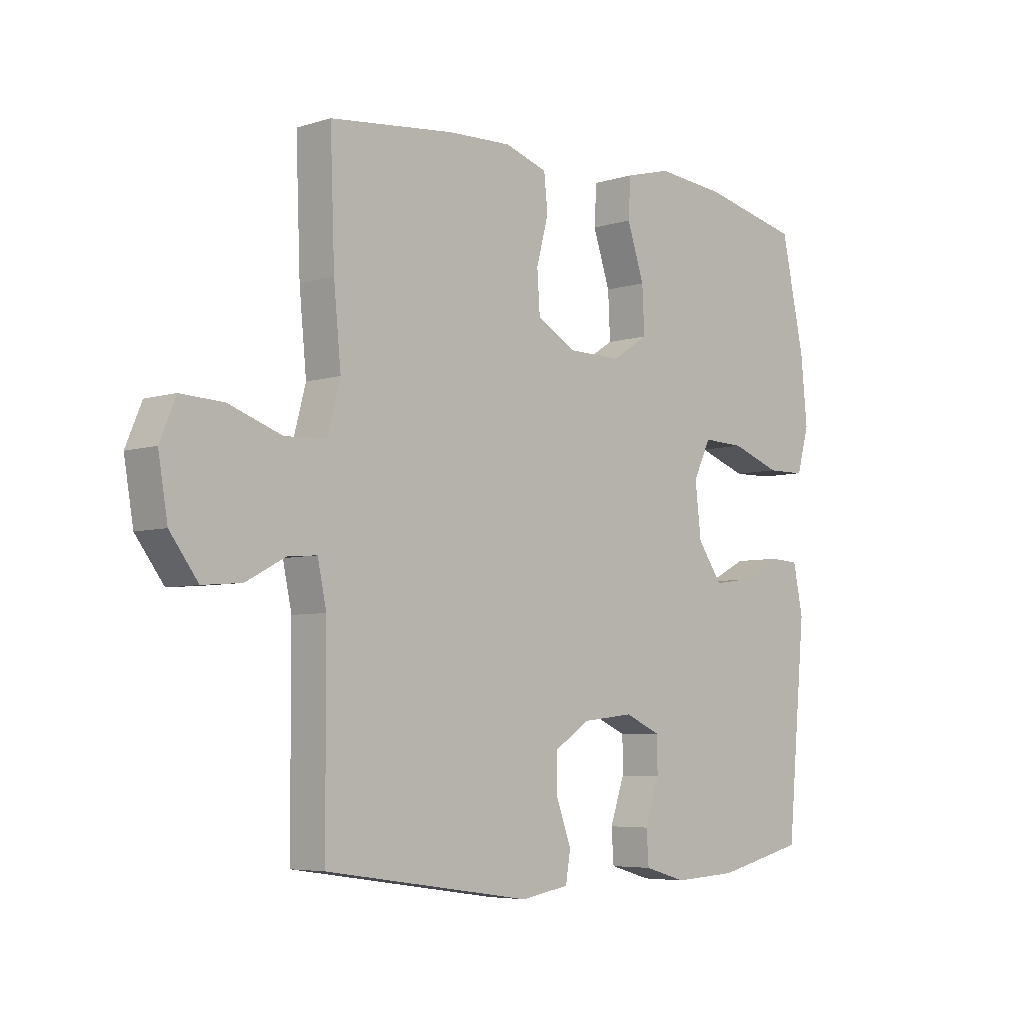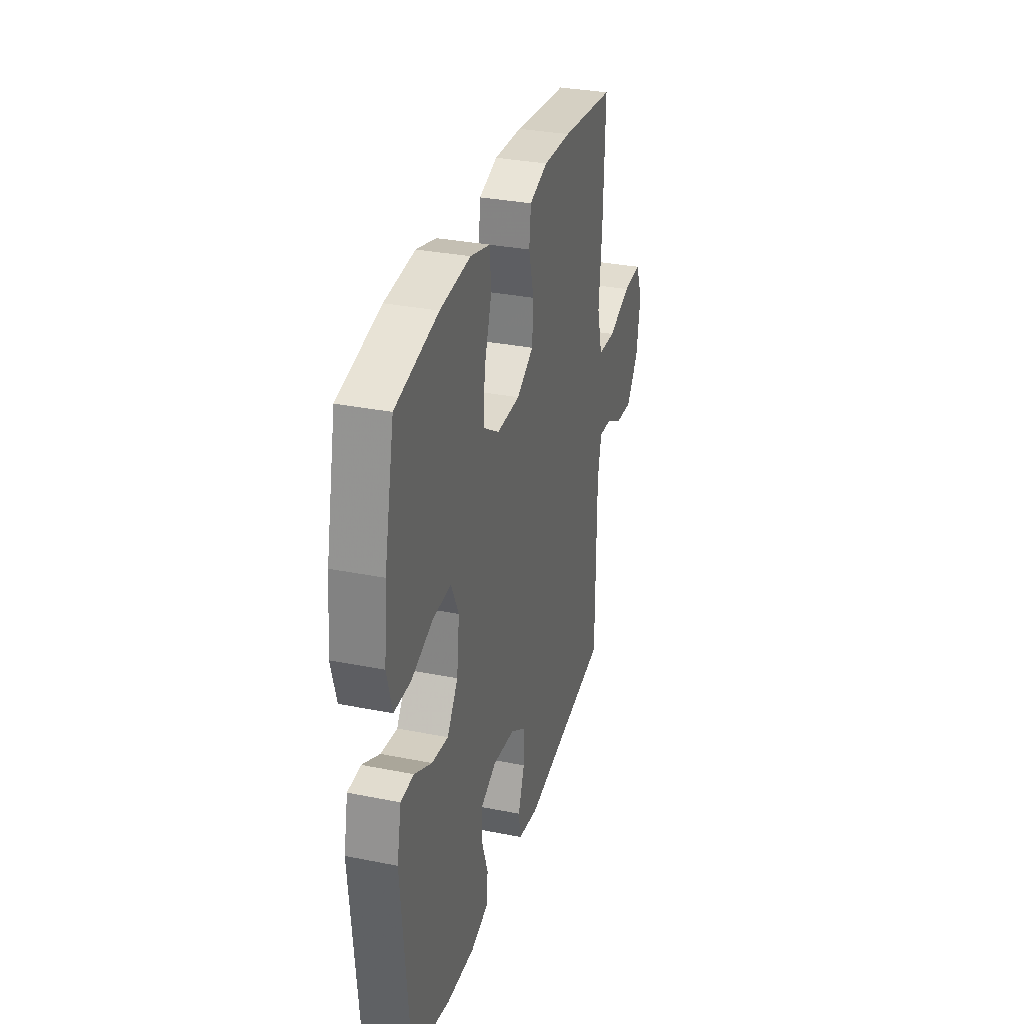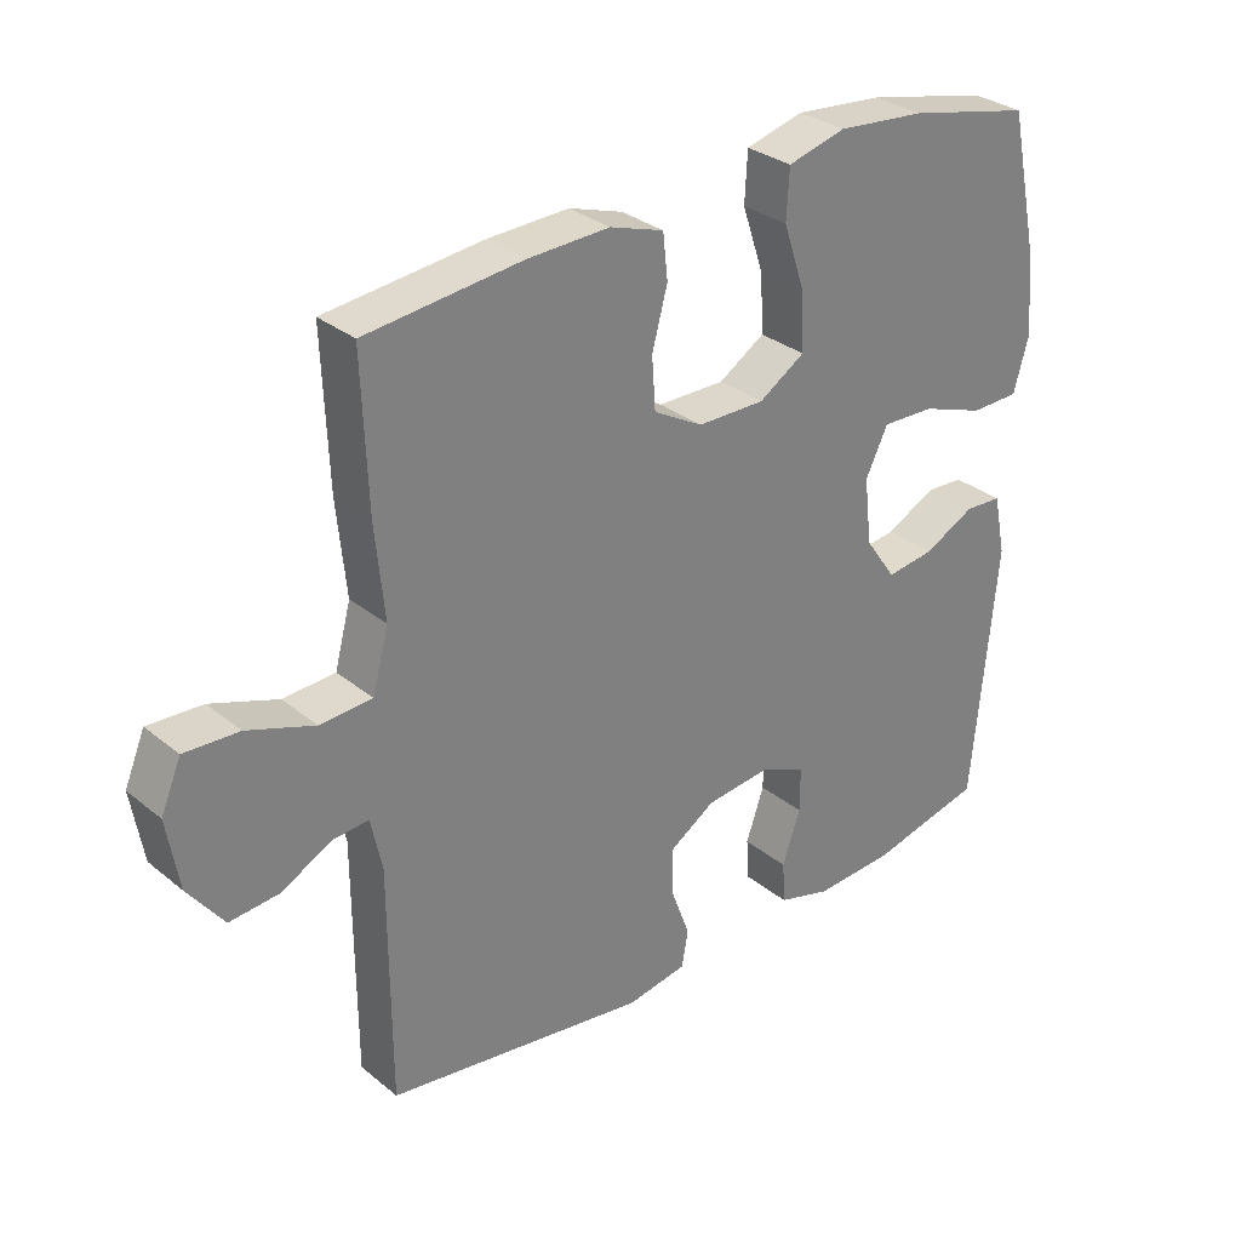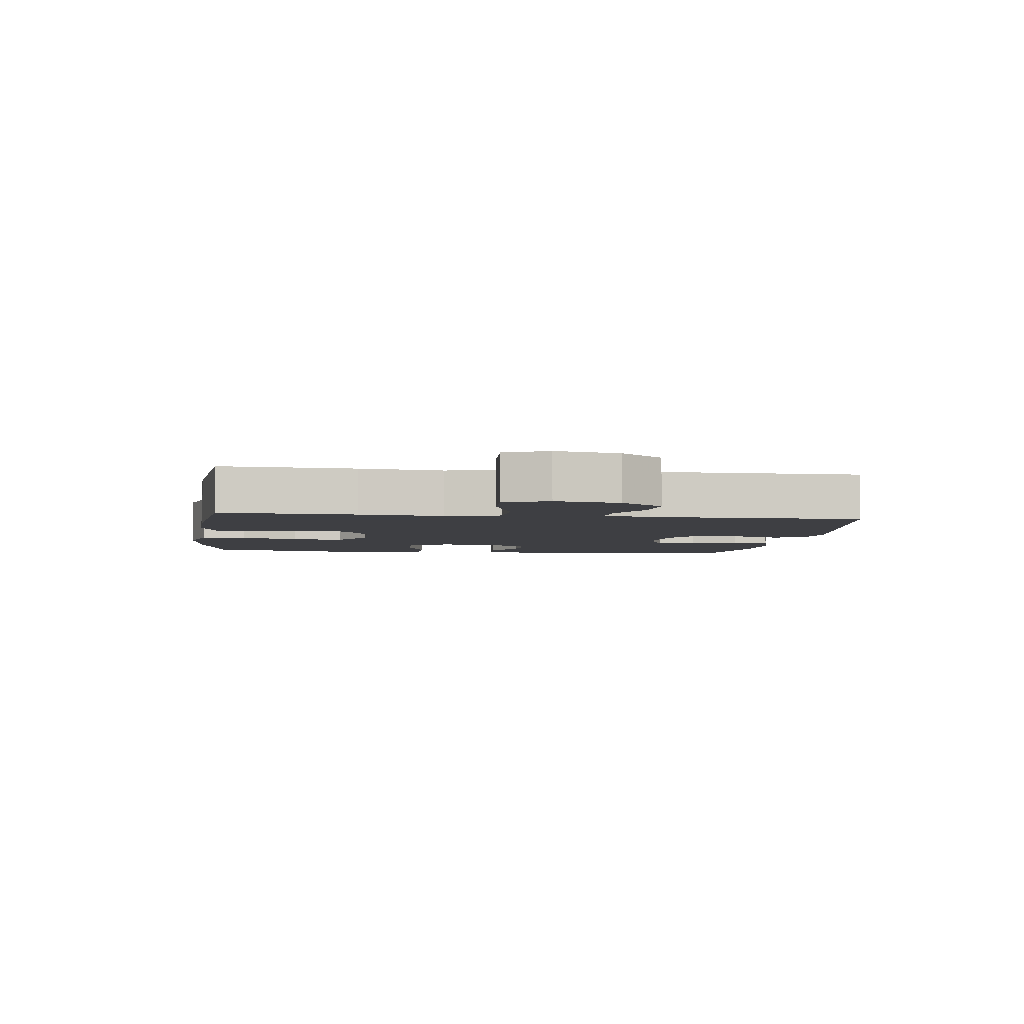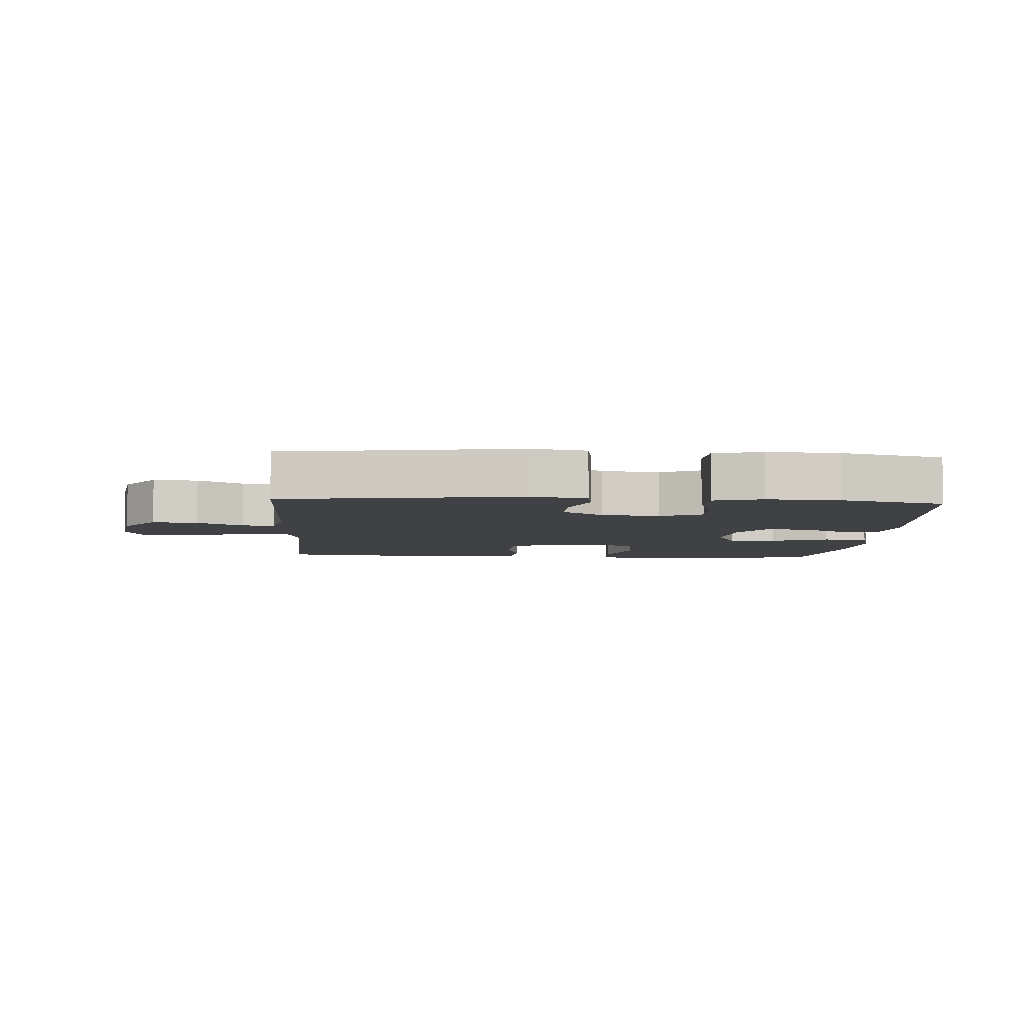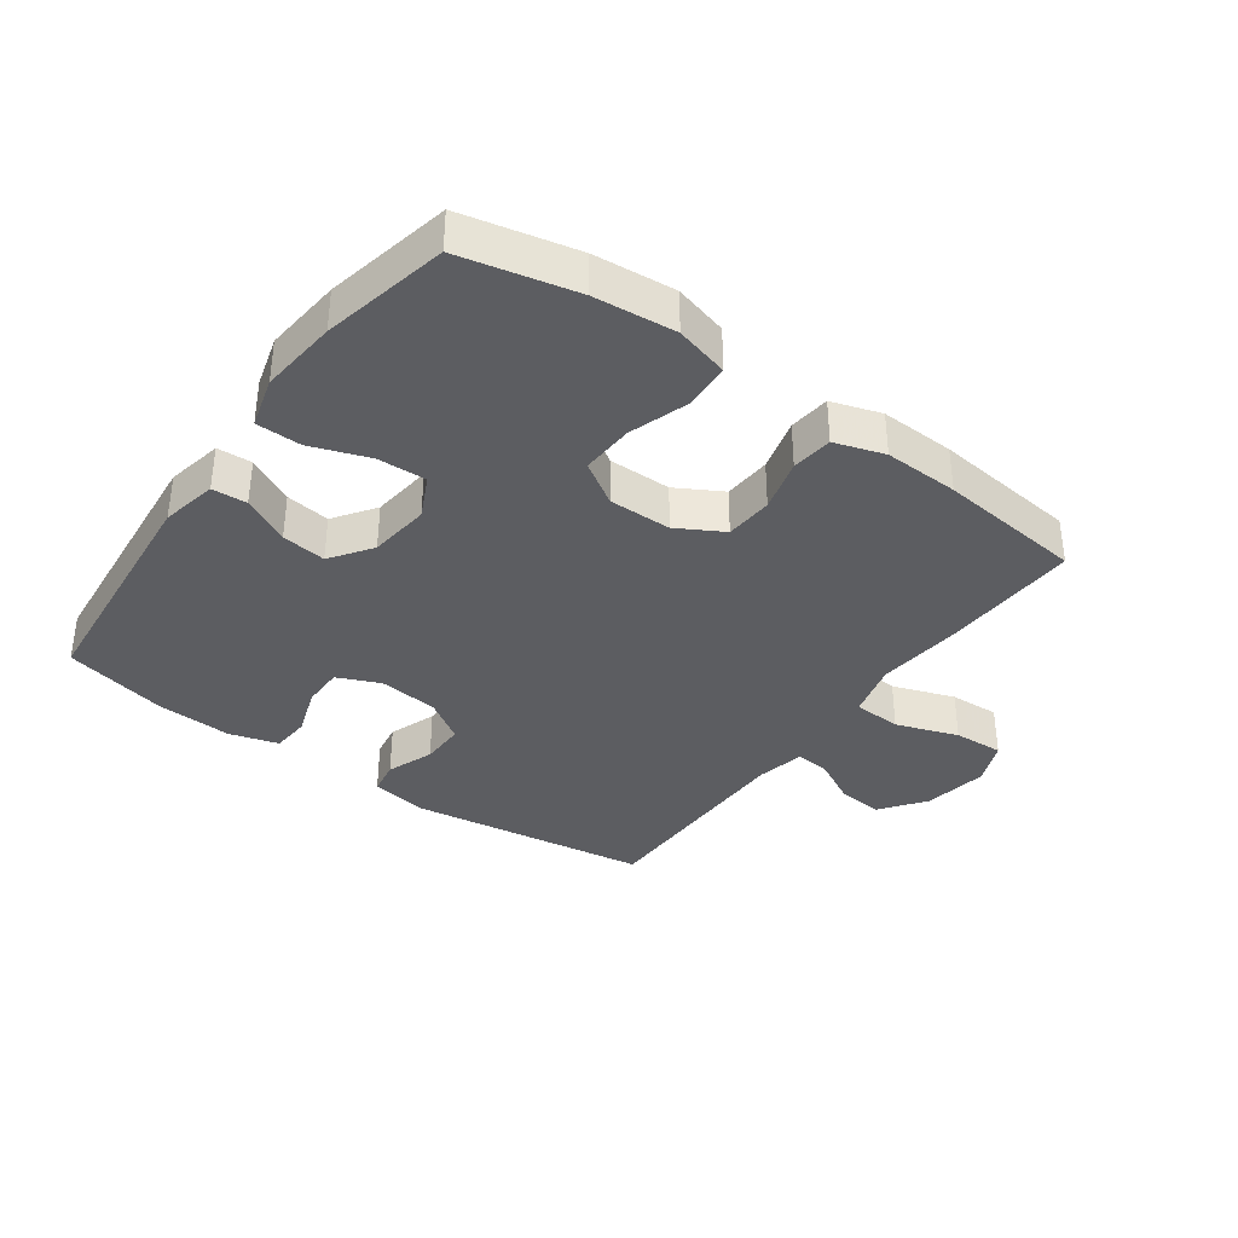
<metadata>
{"format":"obj","ext":"obj","renderer":"f3d","projection":"perspective","resolution":1024,"background":"white","views":[{"elev":-5.5,"azim":133.9,"up":"+Z"},{"elev":31.7,"azim":-74.2,"up":"+Z"},{"elev":30.8,"azim":139.1,"up":"+Z"},{"elev":-4.3,"azim":82.3,"up":"+Y"},{"elev":-5.9,"azim":176.2,"up":"+Y"},{"elev":-36.4,"azim":-35.8,"up":"+Y"}]}
</metadata>
<code>
v -0.5 0.07 0.5
v -0.322 0.07 0.54
v -0.195 0.07 0.552
v -0.112 0.07 0.53
v -0.108 0.07 0.459
v -0.139 0.07 0.366
v -0.143 0.07 0.284
v -0.077 0.07 0.242
v 0.02 0.07 0.243
v 0.091 0.07 0.283
v 0.096 0.07 0.357
v 0.074 0.07 0.439
v 0.081 0.07 0.503
v 0.158 0.07 0.528
v 0.274 0.07 0.524
v 0.5 0.07 0.5
v 0.492 0.07 0.286
v 0.479 0.07 0.153
v 0.502 0.07 0.067
v 0.577 0.07 0.063
v 0.673 0.07 0.097
v 0.751 0.07 0.101
v 0.78 0.07 0.032
v 0.763 0.07 -0.069
v 0.712 0.07 -0.137
v 0.641 0.07 -0.131
v 0.569 0.07 -0.093
v 0.517 0.07 -0.089
v 0.501 0.07 -0.164
v 0.5 0.07 -0.5
v 0.124 0.07 -0.555
v 0.037 0.07 -0.54
v 0.028 0.07 -0.487
v 0.055 0.07 -0.414
v 0.056 0.07 -0.345
v -0.009 0.07 -0.303
v -0.102 0.07 -0.293
v -0.168 0.07 -0.322
v -0.168 0.07 -0.386
v -0.142 0.07 -0.462
v -0.146 0.07 -0.522
v -0.222 0.07 -0.544
v -0.338 0.07 -0.538
v -0.5 0.07 -0.5
v -0.534 0.07 -0.13
v -0.516 0.07 -0.043
v -0.462 0.07 -0.04
v -0.389 0.07 -0.077
v -0.32 0.07 -0.086
v -0.275 0.07 -0.022
v -0.264 0.07 0.073
v -0.296 0.07 0.139
v -0.372 0.07 0.136
v -0.462 0.07 0.104
v -0.532 0.07 0.105
v -0.554 0.07 0.184
v -0.542 0.07 0.305
v -0.5 0 0.5
v -0.322 0 0.54
v -0.195 0 0.552
v -0.112 0 0.53
v -0.108 0 0.459
v -0.139 0 0.366
v -0.143 0 0.284
v -0.077 0 0.242
v 0.02 0 0.243
v 0.091 0 0.283
v 0.096 0 0.357
v 0.074 0 0.439
v 0.081 0 0.503
v 0.158 0 0.528
v 0.274 0 0.524
v 0.5 0 0.5
v 0.492 0 0.286
v 0.479 0 0.153
v 0.502 0 0.067
v 0.577 0 0.063
v 0.673 0 0.097
v 0.751 0 0.101
v 0.78 0 0.032
v 0.763 0 -0.069
v 0.712 0 -0.137
v 0.641 0 -0.131
v 0.569 0 -0.093
v 0.517 0 -0.089
v 0.501 0 -0.164
v 0.5 0 -0.5
v 0.124 0 -0.555
v 0.037 0 -0.54
v 0.028 0 -0.487
v 0.055 0 -0.414
v 0.056 0 -0.345
v -0.009 0 -0.303
v -0.102 0 -0.293
v -0.168 0 -0.322
v -0.168 0 -0.386
v -0.142 0 -0.462
v -0.146 0 -0.522
v -0.222 0 -0.544
v -0.338 0 -0.538
v -0.5 0 -0.5
v -0.534 0 -0.13
v -0.516 0 -0.043
v -0.462 0 -0.04
v -0.389 0 -0.077
v -0.32 0 -0.086
v -0.275 0 -0.022
v -0.264 0 0.073
v -0.296 0 0.139
v -0.372 0 0.136
v -0.462 0 0.104
v -0.532 0 0.105
v -0.554 0 0.184
v -0.542 0 0.305
f 4 5 6
f 3 4 6
f 2 3 6
f 1 2 6
f 57 1 6
f 56 57 6
f 55 56 6
f 54 55 6
f 53 54 6
f 52 53 6 7
f 51 52 7 8
f 50 51 8 9
f 49 50 9 10
f 46 47 48
f 45 46 48
f 44 45 48
f 43 44 48
f 42 43 48
f 41 42 48
f 40 41 48
f 39 40 48
f 38 39 48 49
f 37 38 49 10
f 32 33 34
f 31 32 34
f 30 31 34
f 29 30 34
f 28 29 34 35
f 25 26 27
f 24 25 27
f 23 24 27
f 22 23 27
f 21 22 27
f 20 21 27
f 19 20 27 28
f 28 35 36
f 19 28 36
f 18 19 36
f 16 17 18
f 15 16 18
f 14 15 18
f 13 14 18
f 12 13 18
f 11 12 18
f 18 36 37 10
f 10 11 18
f 63 62 61
f 63 61 60
f 63 60 59
f 63 59 58
f 63 58 114
f 63 114 113
f 63 113 112
f 63 112 111
f 63 111 110
f 64 63 110 109
f 65 64 109 108
f 66 65 108 107
f 67 66 107 106
f 105 104 103
f 105 103 102
f 105 102 101
f 105 101 100
f 105 100 99
f 105 99 98
f 105 98 97
f 105 97 96
f 106 105 96 95
f 67 106 95 94
f 91 90 89
f 91 89 88
f 91 88 87
f 91 87 86
f 92 91 86 85
f 84 83 82
f 84 82 81
f 84 81 80
f 84 80 79
f 84 79 78
f 84 78 77
f 85 84 77 76
f 93 92 85
f 93 85 76
f 93 76 75
f 75 74 73
f 75 73 72
f 75 72 71
f 75 71 70
f 75 70 69
f 75 69 68
f 67 94 93 75
f 75 68 67
f 1 58 59 2
f 2 59 60 3
f 3 60 61 4
f 4 61 62 5
f 5 62 63 6
f 6 63 64 7
f 7 64 65 8
f 8 65 66 9
f 9 66 67 10
f 10 67 68 11
f 11 68 69 12
f 12 69 70 13
f 13 70 71 14
f 14 71 72 15
f 15 72 73 16
f 16 73 74 17
f 17 74 75 18
f 18 75 76 19
f 19 76 77 20
f 20 77 78 21
f 21 78 79 22
f 22 79 80 23
f 23 80 81 24
f 24 81 82 25
f 25 82 83 26
f 26 83 84 27
f 27 84 85 28
f 28 85 86 29
f 29 86 87 30
f 30 87 88 31
f 31 88 89 32
f 32 89 90 33
f 33 90 91 34
f 34 91 92 35
f 35 92 93 36
f 36 93 94 37
f 37 94 95 38
f 38 95 96 39
f 39 96 97 40
f 40 97 98 41
f 41 98 99 42
f 42 99 100 43
f 43 100 101 44
f 44 101 102 45
f 45 102 103 46
f 46 103 104 47
f 47 104 105 48
f 48 105 106 49
f 49 106 107 50
f 50 107 108 51
f 51 108 109 52
f 52 109 110 53
f 53 110 111 54
f 54 111 112 55
f 55 112 113 56
f 56 113 114 57
f 57 114 58 1

</code>
